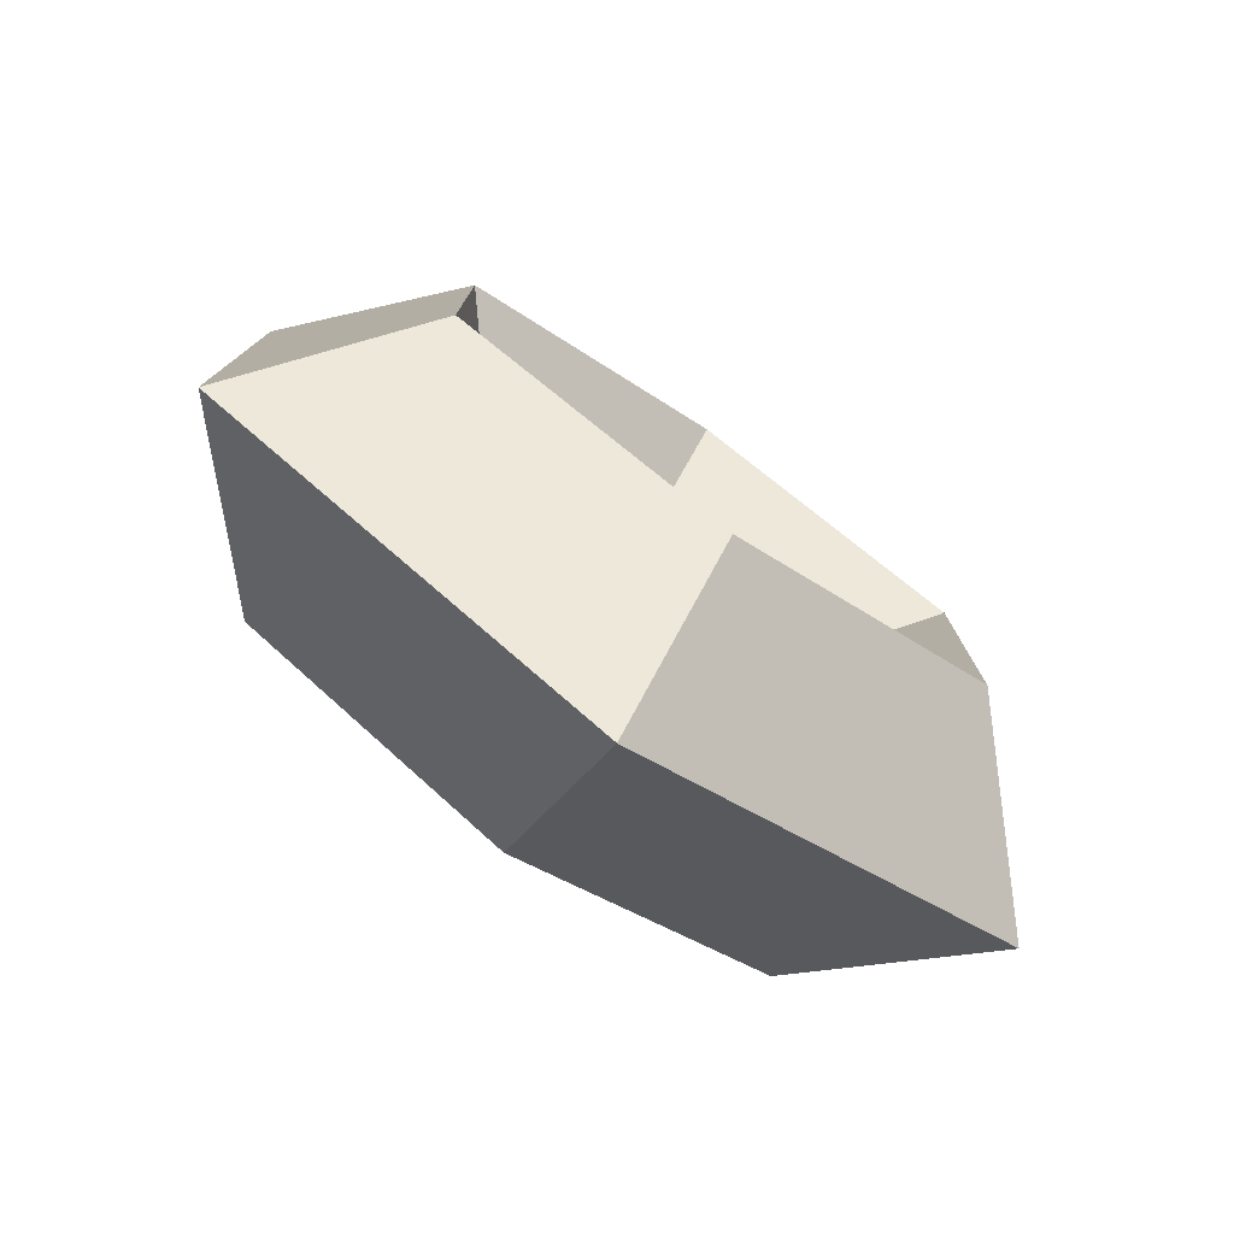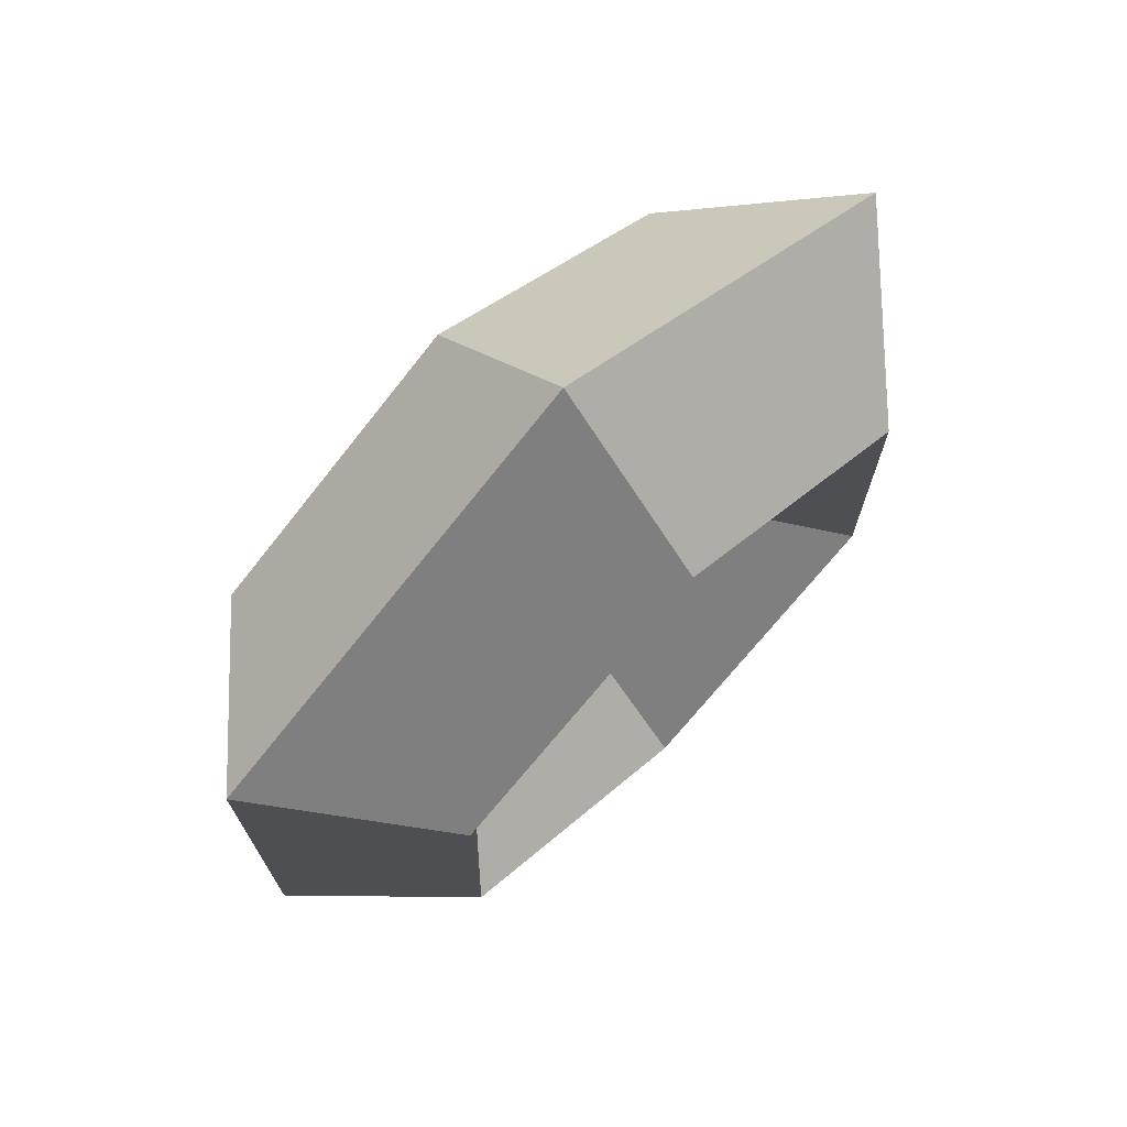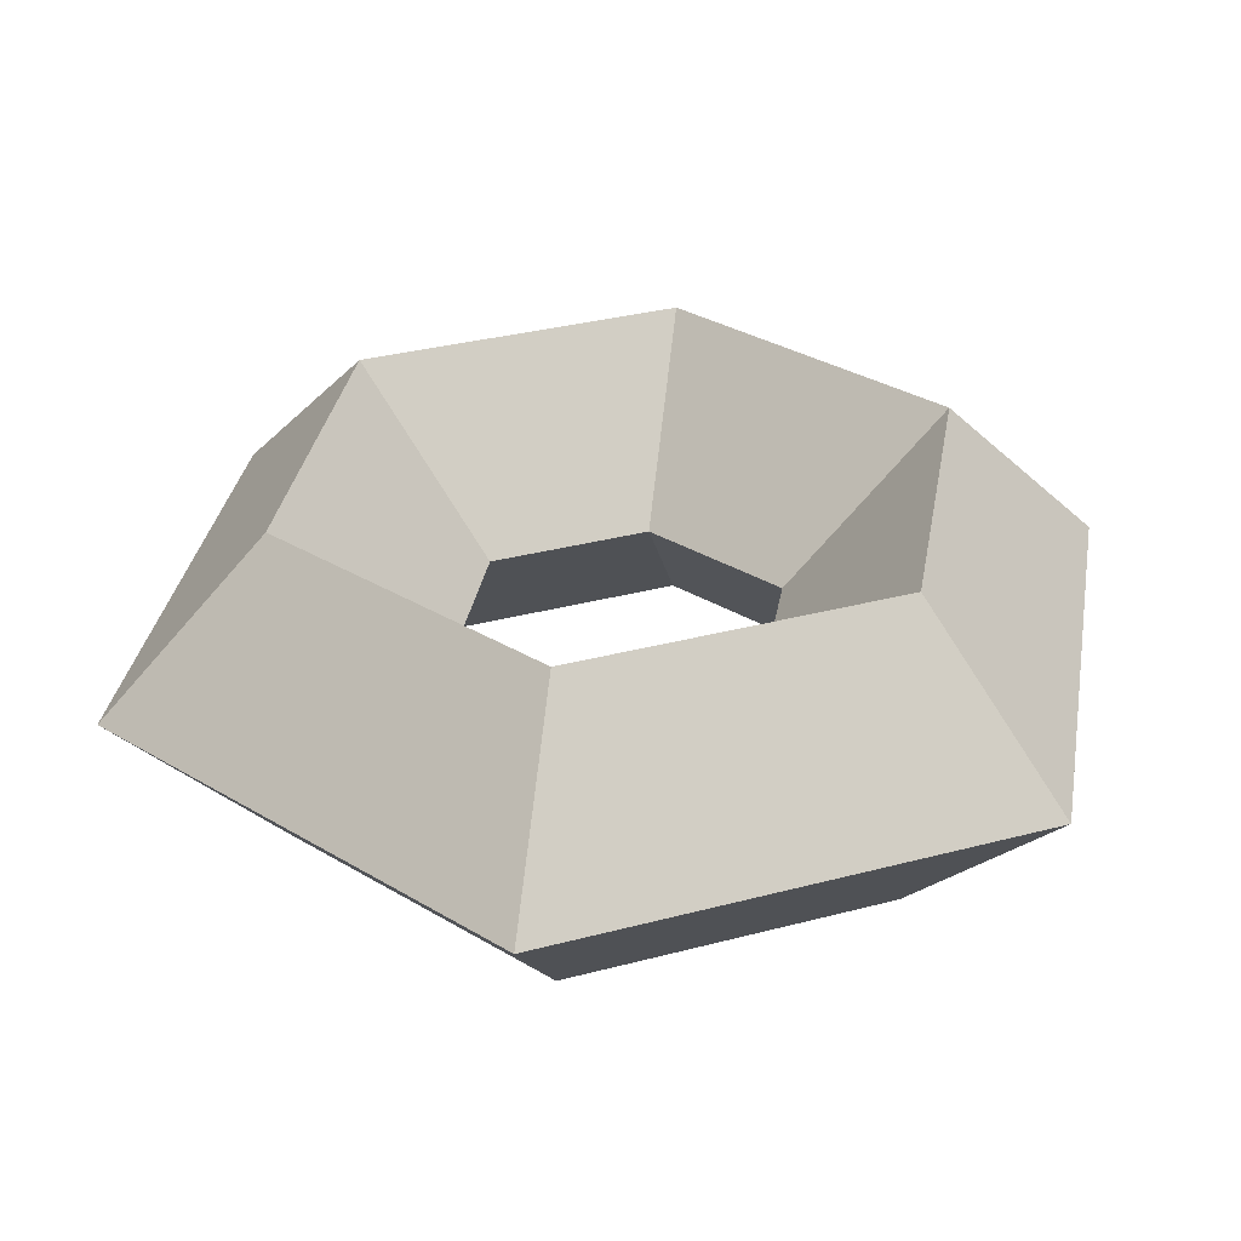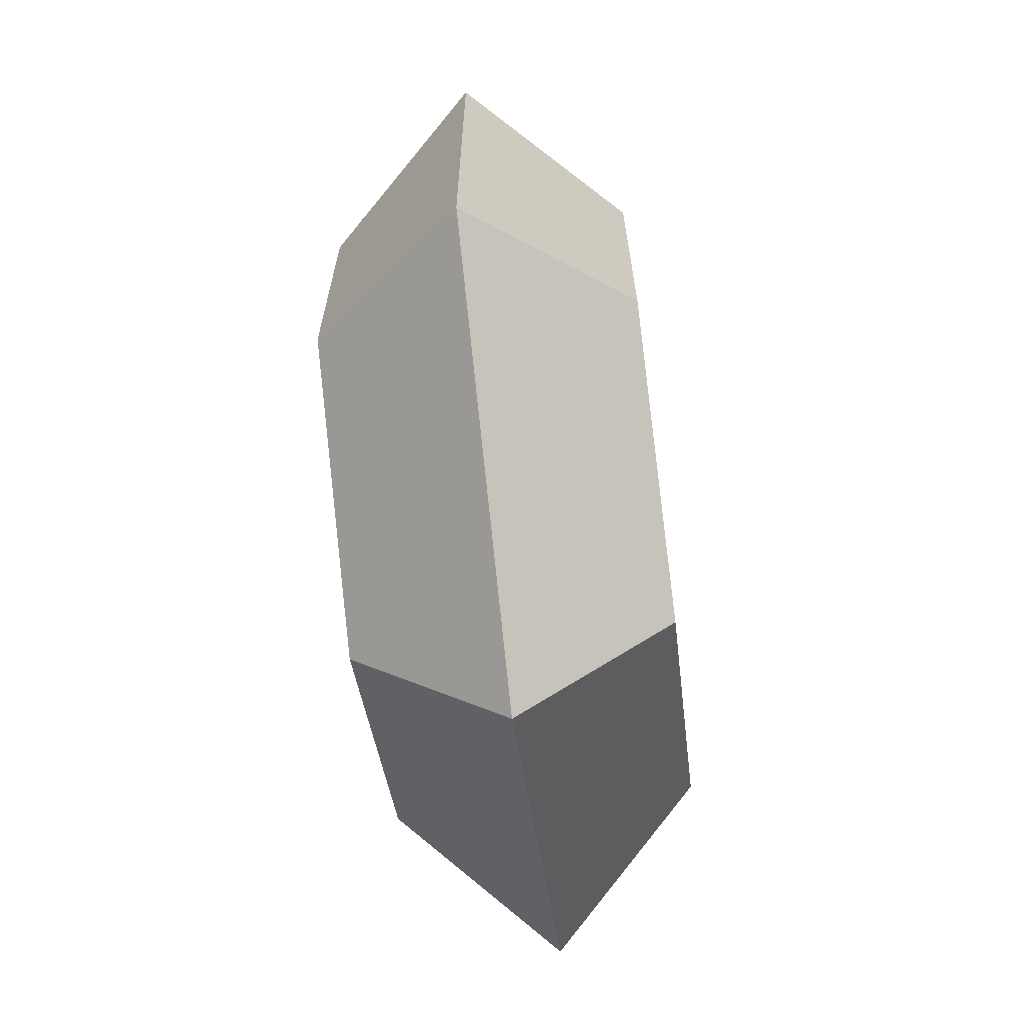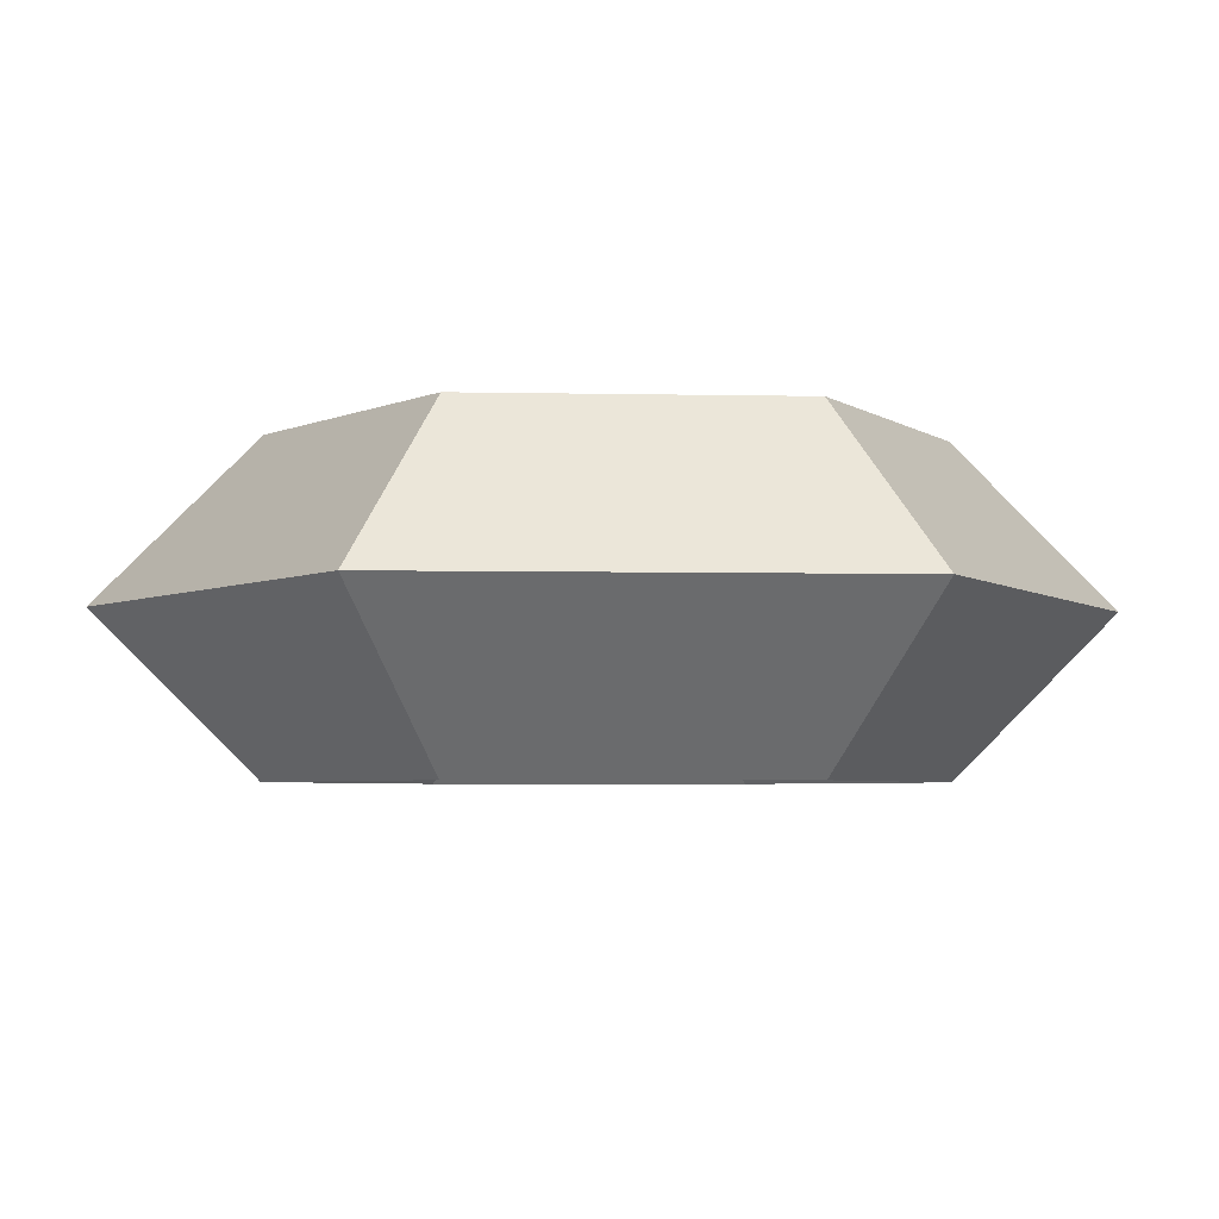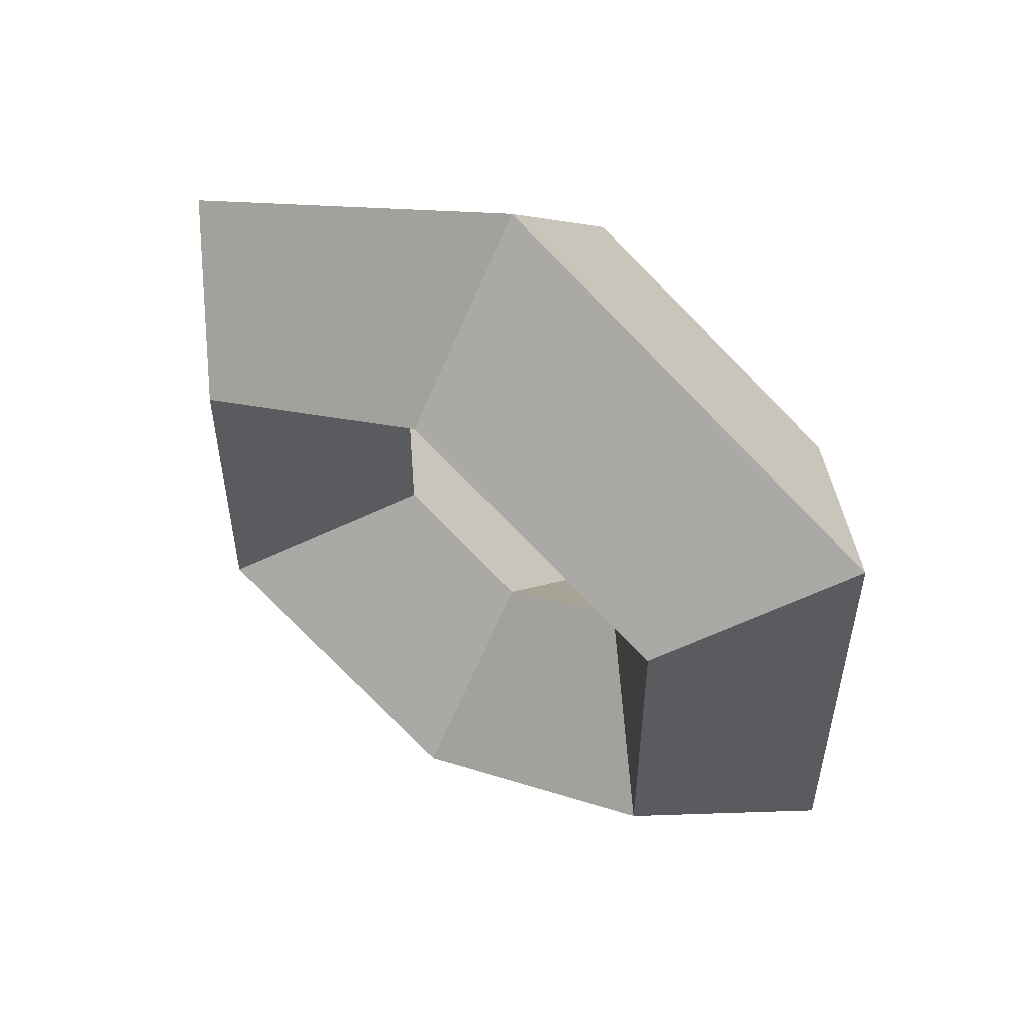
<metadata>
{"format":"obj","ext":"obj","renderer":"f3d","projection":"perspective","resolution":1024,"background":"white","views":[{"elev":-78.7,"azim":145.0,"up":"+Z"},{"elev":72.5,"azim":-44.7,"up":"+Z"},{"elev":32.8,"azim":129.8,"up":"+Y"},{"elev":-66.9,"azim":97.2,"up":"+Z"},{"elev":-4.0,"azim":-154.2,"up":"+Y"},{"elev":54.6,"azim":-144.4,"up":"+Z"}]}
</metadata>
<code>
o Circle
v 0 0 0.5
v -0 0.5 1
v 0 0 1.5
v 0 -0.5 1
v -0.433 0 0.25
v -0.866 0.5 0.5
v -1.299 0 0.75
v -0.866 -0.5 0.5
v -0.433 -0 -0.25
v -0.866 0.5 -0.5
v -1.299 0 -0.75
v -0.866 -0.5 -0.5
v -0 -0 -0.5
v -0 0.5 -1
v -0 0 -1.5
v -0 -0.5 -1
v 0.433 -0 -0.25
v 0.866 0.5 -0.5
v 1.299 -0 -0.75
v 0.866 -0.5 -0.5
v 0.433 -0 0.25
v 0.866 0.5 0.5
v 1.299 0 0.75
v 0.866 -0.5 0.5
f 1 8 5
f 2 7 3
f 4 7 8
f 1 6 2
f 6 11 7
f 7 12 8
f 5 10 6
f 5 12 9
f 11 16 12
f 10 13 14
f 12 13 9
f 11 14 15
f 13 20 17
f 14 19 15
f 16 19 20
f 13 18 14
f 20 23 24
f 17 22 18
f 20 21 17
f 18 23 19
f 23 4 24
f 22 1 2
f 24 1 21
f 23 2 3
f 1 4 8
f 2 6 7
f 4 3 7
f 1 5 6
f 6 10 11
f 7 11 12
f 5 9 10
f 5 8 12
f 11 15 16
f 10 9 13
f 12 16 13
f 11 10 14
f 13 16 20
f 14 18 19
f 16 15 19
f 13 17 18
f 20 19 23
f 17 21 22
f 20 24 21
f 18 22 23
f 23 3 4
f 22 21 1
f 24 4 1
f 23 22 2

</code>
